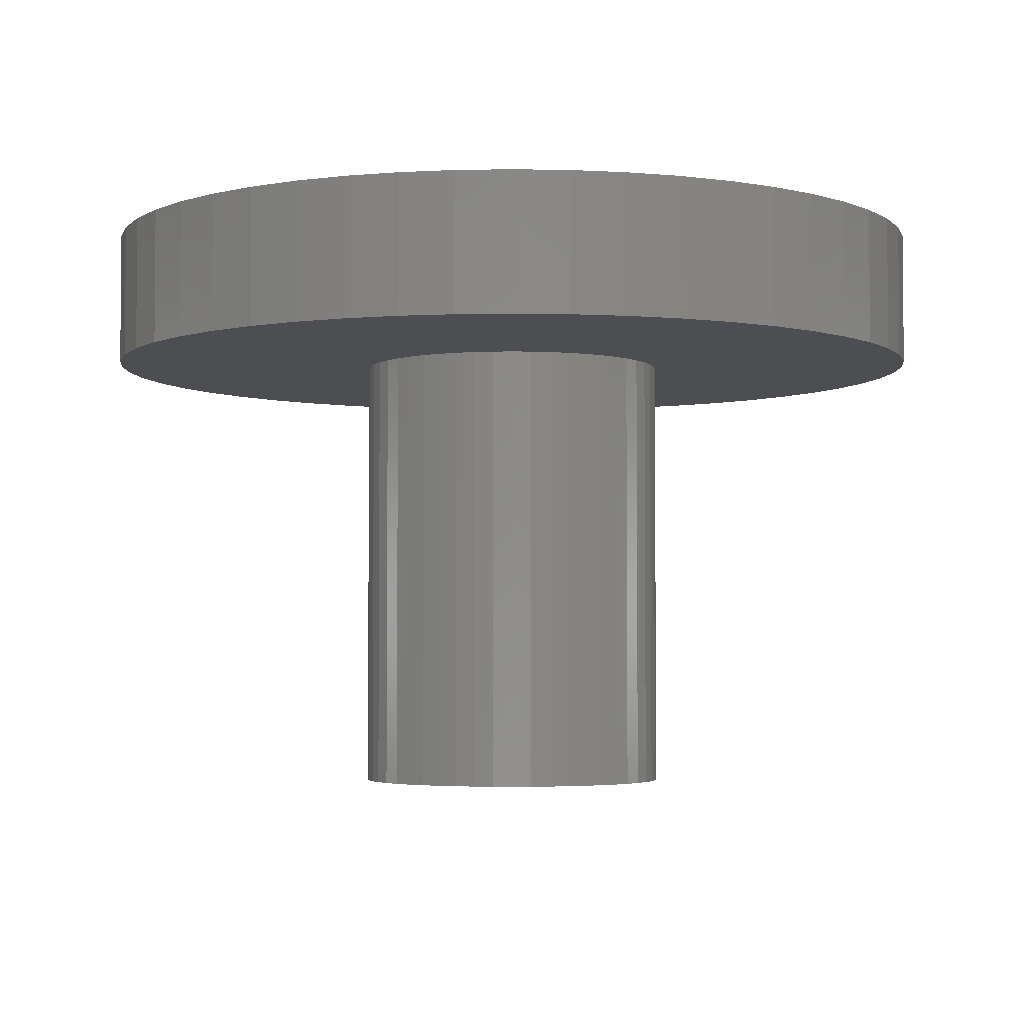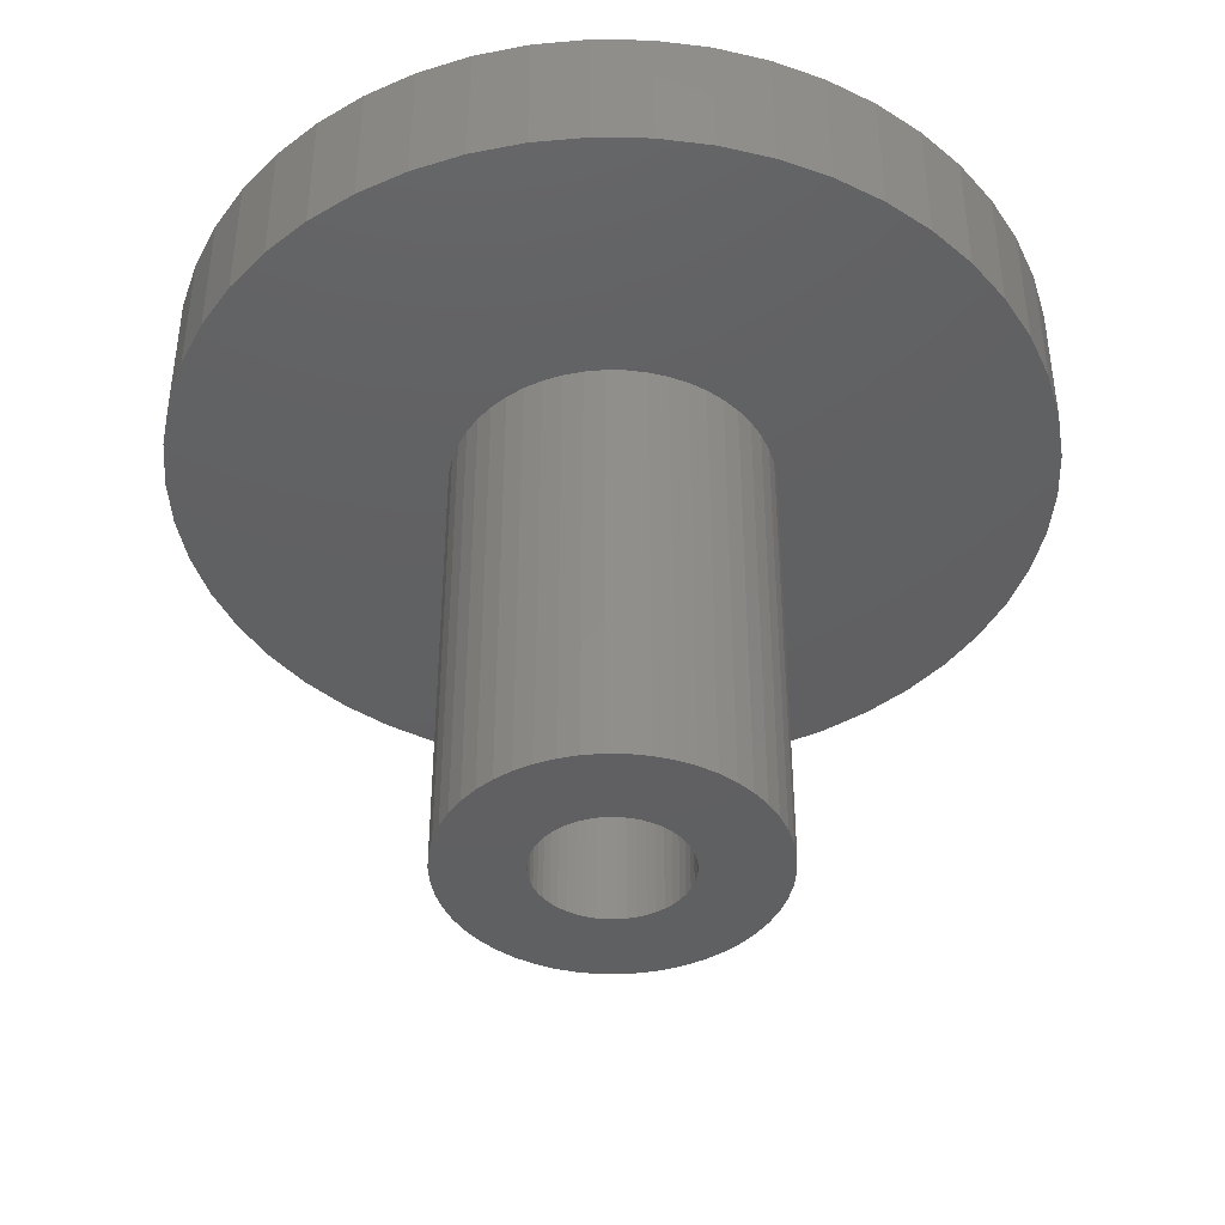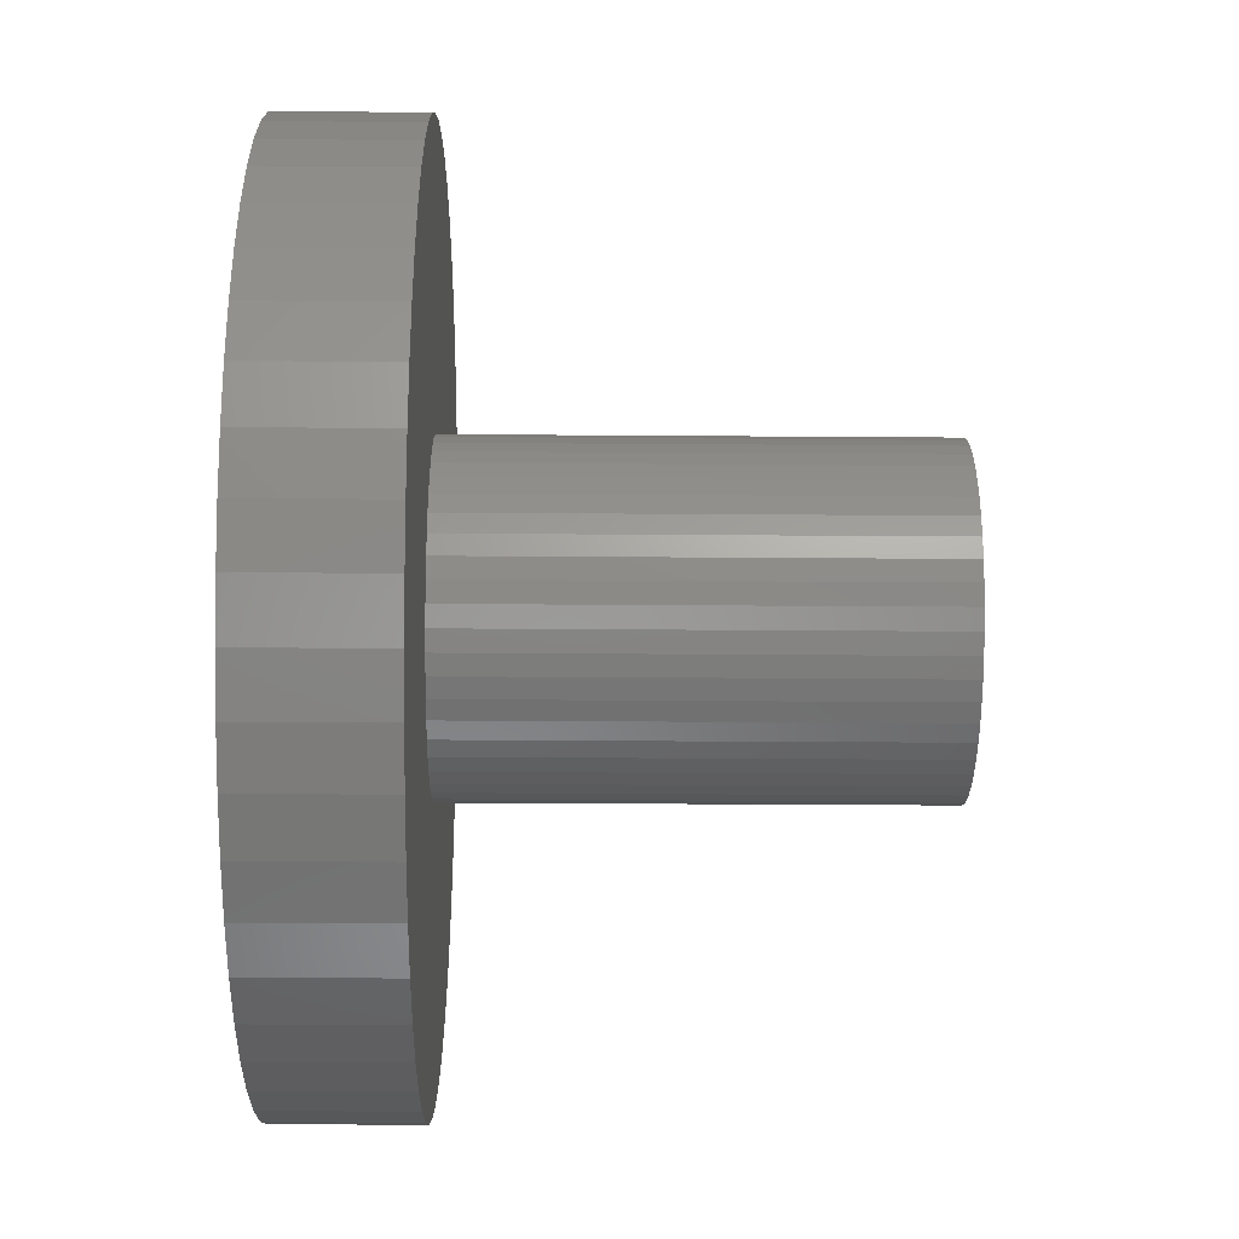
<metadata>
{"format":"stl","ext":"stl","renderer":"f3d","projection":"perspective","resolution":1024,"background":"white","views":[{"elev":-3.5,"azim":-90.1,"up":"+Z"},{"elev":-41.6,"azim":70.9,"up":"+Z"},{"elev":-33.1,"azim":89.4,"up":"+Y"}]}
</metadata>
<code>
# stl→obj: 344 verts, 688 faces
v 19 0 35
v 18.85 2.381 29
v 18.85 2.381 35
v 19 0 29
v -19 0 29
v -18.85 2.381 35
v -18.85 2.381 29
v -19 0 35
v 1.193 18.96 29
v -1.193 18.96 35
v 1.193 18.96 35
v -1.193 18.96 29
v -1.193 -18.96 29
v 1.193 -18.96 35
v -1.193 -18.96 35
v 1.193 -18.96 29
v 13.85 13.01 29
v 12.11 14.64 35
v 13.85 13.01 35
v 12.11 14.64 29
v -12.11 14.64 29
v -13.85 13.01 35
v -12.11 14.64 35
v -13.85 13.01 29
v -5.871 18.07 29
v -8.09 17.19 35
v -5.871 18.07 35
v -8.09 17.19 29
v 17.67 6.994 35
v 16.65 9.153 29
v 16.65 9.153 35
v 17.67 6.994 29
v 18.4 4.725 29
v 18.4 4.725 35
v 15.37 11.17 29
v 15.37 11.17 35
v 8.09 17.19 29
v 5.871 18.07 35
v 8.09 17.19 35
v 5.871 18.07 29
v 10.18 16.04 29
v 10.18 16.04 35
v -16.65 9.153 29
v -15.37 11.17 35
v -15.37 11.17 29
v -16.65 9.153 35
v -18.4 4.725 29
v -17.67 6.994 35
v -17.67 6.994 29
v -18.4 4.725 35
v -10.18 16.04 29
v -10.18 16.04 35
v -3.56 18.66 29
v -3.56 18.66 35
v 17.67 -6.994 35
v 18.4 -4.725 29
v 18.4 -4.725 35
v 17.67 -6.994 29
v 3.56 -18.66 35
v 3.56 -18.66 29
v 3.56 18.66 35
v 3.56 18.66 29
v 5.914 0 35
v 18.85 -2.381 35
v 2.957 5.122 35
v 16.65 -9.153 35
v 2.957 -5.122 35
v 15.37 -11.17 35
v 13.85 -13.01 35
v 12.11 -14.64 35
v 10.18 -16.04 35
v -2.957 5.122 35
v 8.09 -17.19 35
v 5.871 -18.07 35
v -2.957 -5.122 35
v -3.56 -18.66 35
v -5.871 -18.07 35
v -16.65 -9.153 35
v -5.914 0 35
v -8.09 -17.19 35
v -10.18 -16.04 35
v -12.11 -14.64 35
v -13.85 -13.01 35
v -15.37 -11.17 35
v -17.67 -6.994 35
v -18.4 -4.725 35
v -18.85 -2.381 35
v 18.85 -2.381 29
v 12.11 -14.64 29
v 13.85 -13.01 29
v -16.65 -9.153 29
v -17.67 -6.994 29
v 7 0 29
v 6.945 -0.8773 29
v 6.78 -1.741 29
v 6.945 0.8773 29
v 6.508 -2.577 29
v 16.65 -9.153 29
v 6.134 -3.372 29
v 15.37 -11.17 29
v 6.78 1.741 29
v 5.663 -4.114 29
v 5.103 -4.792 29
v 6.508 2.577 29
v 4.462 -5.394 29
v 10.18 -16.04 29
v 3.751 -5.91 29
v 8.09 -17.19 29
v 6.134 3.372 29
v 2.98 -6.334 29
v 5.871 -18.07 29
v 2.163 -6.657 29
v 1.312 -6.876 29
v 0.4395 -6.986 29
v -0.4395 -6.986 29
v -1.312 -6.876 29
v -3.56 -18.66 29
v -2.163 -6.657 29
v -5.871 -18.07 29
v -2.98 -6.334 29
v -8.09 -17.19 29
v -3.751 -5.91 29
v -10.18 -16.04 29
v -4.462 -5.394 29
v -12.11 -14.64 29
v -5.103 -4.792 29
v -13.85 -13.01 29
v -5.663 -4.114 29
v -15.37 -11.17 29
v -6.134 -3.372 29
v 5.663 4.114 29
v 5.103 4.792 29
v 4.462 5.394 29
v 3.751 5.91 29
v 2.98 6.334 29
v 2.163 6.657 29
v 1.312 6.876 29
v 0.4395 6.986 29
v -0.4395 6.986 29
v -1.312 6.876 29
v -2.163 6.657 29
v -2.98 6.334 29
v -3.751 5.91 29
v -4.462 5.394 29
v -5.103 4.792 29
v -5.663 4.114 29
v -6.134 3.372 29
v -6.508 2.577 29
v -6.78 1.741 29
v -6.945 0.8773 29
v -7 0 29
v -6.508 -2.577 29
v -6.78 -1.741 29
v -18.4 -4.725 29
v -6.945 -0.8773 29
v -18.85 -2.381 29
v -6.78 1.741 9
v -6.508 2.577 9
v 5.663 4.114 9
v 6.134 3.372 9
v 2.98 6.334 9
v 2.163 6.657 9
v -2.163 6.657 9
v -2.98 6.334 9
v -6.134 3.372 9
v 7 0 9
v 6.945 -0.8773 9
v 5.103 4.792 9
v 4.462 5.394 9
v 0.4395 6.986 9
v -0.4395 6.986 9
v 3.751 5.91 9
v -6.945 0.8773 9
v -5.663 4.114 9
v -5.103 4.792 9
v -1.312 6.876 9
v -4.462 5.394 9
v 6.508 -2.577 9
v 6.134 -3.372 9
v -5.103 -4.792 9
v -4.462 -5.394 9
v -6.134 -3.372 9
v -6.508 -2.577 9
v 2.98 -6.334 9
v 3.751 -5.91 9
v 1.312 6.876 9
v -7 0 9
v -3.751 5.91 9
v 6.945 0.8773 9
v 5.663 -4.114 9
v 5.103 -4.792 9
v -5.663 -4.114 9
v 0.4395 -6.986 9
v 1.312 -6.876 9
v 6.508 2.577 9
v 6.78 1.741 9
v 6.78 -1.741 9
v -2.98 -6.334 9
v -2.163 -6.657 9
v -0.4395 -6.986 9
v -6.945 -0.8773 9
v -6.78 -1.741 9
v 2.163 -6.657 9
v 4.462 -5.394 9
v -1.312 -6.876 9
v -3.751 -5.91 9
v 3.25 0 9
v 3.224 -0.4073 9
v 3.148 -0.8082 9
v 3.224 0.4073 9
v 3.022 -1.196 9
v 2.848 -1.566 9
v 3.148 0.8082 9
v 2.629 -1.91 9
v 2.369 -2.225 9
v 3.022 1.196 9
v 2.072 -2.504 9
v 2.848 1.566 9
v 1.741 -2.744 9
v 1.384 -2.941 9
v 1.004 -3.091 9
v 0.609 -3.192 9
v 0.2041 -3.244 9
v -0.2041 -3.244 9
v -0.609 -3.192 9
v -1.004 -3.091 9
v -1.384 -2.941 9
v -1.741 -2.744 9
v -2.072 -2.504 9
v -2.369 -2.225 9
v -2.629 -1.91 9
v -2.848 -1.566 9
v 2.629 1.91 9
v 2.369 2.225 9
v 2.072 2.504 9
v 1.741 2.744 9
v 1.384 2.941 9
v 1.004 3.091 9
v 0.609 3.192 9
v 0.2041 3.244 9
v -0.2041 3.244 9
v -0.609 3.192 9
v -1.004 3.091 9
v -1.384 2.941 9
v -1.741 2.744 9
v -2.072 2.504 9
v -2.369 2.225 9
v -2.629 1.91 9
v -2.848 1.566 9
v -3.022 1.196 9
v -3.148 0.8082 9
v -3.224 0.4073 9
v -3.25 0 9
v -3.022 -1.196 9
v -3.148 -0.8082 9
v -3.224 -0.4073 9
v -2.875 -1.508 30
v -2.875 -2.875 29.7
v -2.875 -1.508 29.4
v -2.875 -5 30
v -2.875 -5 29.7
v -2.875 -2.875 29.4
v -2.875 5 30
v -2.875 2.875 29.7
v -2.875 5 29.7
v -2.875 1.508 30
v -2.875 1.508 29.4
v -2.875 2.875 29.4
v -2.957 -5.122 30
v -5.914 0 30
v -3.022 -1.196 30
v -3.148 -0.8082 30
v -3.224 -0.4073 30
v -3.25 0 30
v 2.957 5.122 30
v 2.875 5 30
v -2.957 5.122 30
v -3.022 1.196 30
v -3.148 0.8082 30
v -3.224 0.4073 30
v 5.914 0 30
v 3.224 0.4073 30
v 3.25 0 30
v 3.148 0.8082 30
v 3.022 1.196 30
v 2.875 1.508 30
v 3.224 -0.4073 30
v 3.148 -0.8082 30
v 3.022 -1.196 30
v 2.875 -1.508 30
v 2.957 -5.122 30
v 2.875 -5 30
v 2.875 -2.875 29.7
v 2.875 -1.508 29.4
v 2.875 -2.875 29.4
v 2.875 -5 29.7
v 2.875 2.875 29.4
v 2.875 1.508 29.4
v 2.875 2.875 29.7
v 2.875 5 29.7
v 1.503 -2.875 29.7
v 1.384 -2.941 29.7
v 1.004 -3.091 29.7
v 0.609 -3.192 29.7
v 0.2041 -3.244 29.7
v -0.2041 -3.244 29.7
v -0.609 -3.192 29.7
v -1.004 -3.091 29.7
v -1.384 -2.941 29.7
v -1.503 -2.875 29.7
v 1.503 2.875 29.7
v 1.384 2.941 29.7
v 1.004 3.091 29.7
v 0.609 3.192 29.7
v 0.2041 3.244 29.7
v -0.2041 3.244 29.7
v -0.609 3.192 29.7
v -1.004 3.091 29.7
v -1.384 2.941 29.7
v -1.503 2.875 29.7
v -1.741 -2.744 29.4
v -1.503 -2.875 29.4
v -2.072 -2.504 29.4
v -2.369 -2.225 29.4
v -2.629 -1.91 29.4
v -2.848 -1.566 29.4
v 2.848 1.566 29.4
v 2.629 1.91 29.4
v 2.369 2.225 29.4
v 2.072 2.504 29.4
v 1.741 2.744 29.4
v 1.503 2.875 29.4
v -1.741 2.744 29.4
v -1.503 2.875 29.4
v -2.072 2.504 29.4
v -2.369 2.225 29.4
v -2.629 1.91 29.4
v -2.848 1.566 29.4
v 2.848 -1.566 29.4
v 2.629 -1.91 29.4
v 2.369 -2.225 29.4
v 2.072 -2.504 29.4
v 1.741 -2.744 29.4
v 1.503 -2.875 29.4
f 1 2 3
f 2 1 4
f 5 6 7
f 6 5 8
f 9 10 11
f 10 9 12
f 13 14 15
f 14 13 16
f 17 18 19
f 18 17 20
f 21 22 23
f 22 21 24
f 25 26 27
f 26 25 28
f 29 30 31
f 30 29 32
f 3 33 34
f 33 3 2
f 31 35 36
f 35 31 30
f 37 38 39
f 38 37 40
f 41 39 42
f 39 41 37
f 43 44 45
f 44 43 46
f 45 22 24
f 22 45 44
f 47 48 49
f 48 47 50
f 51 23 52
f 23 51 21
f 53 27 54
f 27 53 25
f 55 56 57
f 56 55 58
f 16 59 14
f 59 16 60
f 34 32 29
f 32 34 33
f 36 17 19
f 17 36 35
f 40 61 38
f 61 40 62
f 62 11 61
f 11 62 9
f 20 42 18
f 42 20 41
f 49 46 43
f 46 49 48
f 7 50 47
f 50 7 6
f 63 1 3
f 63 3 34
f 1 63 64
f 63 34 29
f 64 63 57
f 63 29 31
f 57 63 55
f 65 31 36
f 55 63 66
f 65 36 19
f 67 66 63
f 65 19 18
f 66 67 68
f 65 18 42
f 68 67 69
f 65 42 39
f 69 67 70
f 70 67 71
f 65 39 38
f 65 38 61
f 31 65 63
f 11 65 61
f 10 65 11
f 10 72 65
f 54 72 10
f 27 72 54
f 26 72 27
f 52 72 26
f 71 67 73
f 73 67 74
f 74 67 59
f 67 14 59
f 67 15 14
f 75 15 67
f 75 76 15
f 75 77 76
f 78 75 79
f 23 72 52
f 75 80 77
f 22 72 23
f 75 81 80
f 44 72 22
f 75 82 81
f 46 72 44
f 75 83 82
f 72 46 79
f 75 84 83
f 48 79 46
f 75 78 84
f 50 79 48
f 79 85 78
f 6 79 50
f 79 86 85
f 8 79 6
f 79 87 86
f 79 8 87
f 12 54 10
f 54 12 53
f 64 4 1
f 4 64 88
f 89 69 70
f 69 89 90
f 57 88 64
f 88 57 56
f 91 85 92
f 85 91 78
f 93 4 88
f 94 88 56
f 4 93 2
f 95 56 58
f 96 2 93
f 97 58 98
f 2 96 33
f 99 98 100
f 101 33 96
f 102 100 90
f 33 101 32
f 103 90 89
f 104 32 101
f 105 89 106
f 32 104 30
f 107 106 108
f 109 30 104
f 30 109 35
f 88 94 93
f 56 95 94
f 58 97 95
f 98 99 97
f 110 108 111
f 100 102 99
f 90 103 102
f 89 105 103
f 106 107 105
f 112 111 60
f 108 110 107
f 111 112 110
f 60 113 112
f 16 113 60
f 16 114 113
f 16 115 114
f 13 115 16
f 13 116 115
f 117 116 13
f 116 117 118
f 119 118 117
f 118 119 120
f 121 120 119
f 120 121 122
f 123 122 121
f 122 123 124
f 125 124 123
f 124 125 126
f 127 126 125
f 126 127 128
f 129 128 127
f 128 129 130
f 131 35 109
f 35 131 17
f 132 17 131
f 17 132 20
f 133 20 132
f 20 133 41
f 134 41 133
f 41 134 37
f 135 37 134
f 37 135 40
f 136 40 135
f 40 136 62
f 137 62 136
f 137 9 62
f 138 9 137
f 139 9 138
f 139 12 9
f 140 12 139
f 53 140 141
f 25 141 142
f 140 53 12
f 28 142 143
f 51 143 144
f 21 144 145
f 24 145 146
f 141 25 53
f 45 146 147
f 43 147 148
f 49 148 149
f 47 149 150
f 7 150 151
f 91 130 129
f 142 28 25
f 130 91 152
f 143 51 28
f 92 152 91
f 144 21 51
f 152 92 153
f 145 24 21
f 154 153 92
f 146 45 24
f 153 154 155
f 147 43 45
f 156 155 154
f 148 49 43
f 155 156 151
f 149 47 49
f 5 151 156
f 150 7 47
f 151 5 7
f 111 73 74
f 73 111 108
f 28 52 26
f 52 28 51
f 69 100 68
f 100 69 90
f 108 71 73
f 71 108 106
f 66 58 55
f 58 66 98
f 121 77 80
f 77 121 119
f 127 84 129
f 84 127 83
f 92 86 154
f 86 92 85
f 60 74 59
f 74 60 111
f 68 98 66
f 98 68 100
f 106 70 71
f 70 106 89
f 117 15 76
f 15 117 13
f 125 81 82
f 81 125 123
f 119 76 77
f 76 119 117
f 127 82 83
f 82 127 125
f 129 78 91
f 78 129 84
f 154 87 156
f 87 154 86
f 156 8 5
f 8 156 87
f 123 80 81
f 80 123 121
f 157 148 158
f 148 157 149
f 109 159 131
f 159 109 160
f 161 136 135
f 136 161 162
f 163 142 141
f 142 163 164
f 158 147 165
f 147 158 148
f 94 166 93
f 166 94 167
f 168 133 132
f 133 168 169
f 170 139 138
f 139 170 171
f 172 135 134
f 135 172 161
f 173 149 157
f 149 173 150
f 174 145 175
f 145 174 146
f 176 141 140
f 141 176 163
f 177 145 144
f 145 177 175
f 99 178 97
f 178 99 179
f 180 124 126
f 124 180 181
f 182 152 183
f 152 182 130
f 184 107 110
f 107 184 185
f 131 168 132
f 168 131 159
f 162 137 136
f 137 162 186
f 186 138 137
f 138 186 170
f 169 134 133
f 134 169 172
f 187 150 173
f 150 187 151
f 165 146 174
f 146 165 147
f 171 140 139
f 140 171 176
f 188 144 143
f 144 188 177
f 164 143 142
f 143 164 188
f 93 189 96
f 189 93 166
f 103 190 102
f 190 103 191
f 192 130 182
f 130 192 128
f 193 113 114
f 113 193 194
f 104 160 109
f 160 104 195
f 101 195 104
f 195 101 196
f 96 196 101
f 196 96 189
f 95 167 94
f 167 95 197
f 102 179 99
f 179 102 190
f 198 118 120
f 118 198 199
f 200 114 115
f 114 200 193
f 201 151 187
f 151 201 155
f 183 153 202
f 153 183 152
f 180 128 192
f 128 180 126
f 203 110 112
f 110 203 184
f 194 112 113
f 112 194 203
f 204 103 105
f 103 204 191
f 97 197 95
f 197 97 178
f 199 116 118
f 116 199 205
f 206 120 122
f 120 206 198
f 207 166 167
f 208 167 197
f 166 207 189
f 209 197 178
f 210 189 207
f 211 178 179
f 189 210 196
f 212 179 190
f 213 196 210
f 214 190 191
f 196 213 195
f 215 191 204
f 216 195 213
f 217 204 185
f 195 216 160
f 218 160 216
f 167 208 207
f 197 209 208
f 178 211 209
f 219 185 184
f 179 212 211
f 190 214 212
f 191 215 214
f 220 184 203
f 204 217 215
f 185 219 217
f 184 220 219
f 221 203 194
f 203 221 220
f 194 222 221
f 193 222 194
f 193 223 222
f 193 224 223
f 200 224 193
f 200 225 224
f 205 225 200
f 225 205 226
f 199 226 205
f 226 199 227
f 198 227 199
f 227 198 228
f 206 228 198
f 228 206 229
f 181 229 206
f 229 181 230
f 180 230 181
f 230 180 231
f 192 231 180
f 231 192 232
f 182 232 192
f 160 218 159
f 233 159 218
f 159 233 168
f 234 168 233
f 168 234 169
f 235 169 234
f 169 235 172
f 236 172 235
f 172 236 161
f 237 161 236
f 161 237 162
f 238 162 237
f 162 238 186
f 239 186 238
f 239 170 186
f 240 170 239
f 241 170 240
f 241 171 170
f 242 171 241
f 176 242 243
f 242 176 171
f 163 243 244
f 164 244 245
f 188 245 246
f 243 163 176
f 177 246 247
f 175 247 248
f 174 248 249
f 244 164 163
f 165 249 250
f 158 250 251
f 157 251 252
f 173 252 253
f 232 182 254
f 245 188 164
f 183 254 182
f 246 177 188
f 254 183 255
f 247 175 177
f 202 255 183
f 248 174 175
f 255 202 256
f 249 165 174
f 201 256 202
f 250 158 165
f 256 201 253
f 251 157 158
f 187 253 201
f 252 173 157
f 253 187 173
f 202 155 201
f 155 202 153
f 185 105 107
f 105 185 204
f 205 115 116
f 115 205 200
f 181 122 124
f 122 181 206
f 257 258 259
f 260 258 257
f 258 260 261
f 259 258 262
f 263 264 265
f 266 264 263
f 267 264 266
f 264 267 268
f 257 269 260
f 270 257 271
f 270 271 272
f 270 272 273
f 270 273 274
f 257 270 269
f 275 263 276
f 277 263 275
f 277 266 263
f 270 266 277
f 266 270 278
f 278 270 279
f 279 270 280
f 280 270 274
f 281 282 283
f 281 284 282
f 281 285 284
f 286 281 275
f 286 275 276
f 281 286 285
f 287 281 283
f 288 281 287
f 289 281 288
f 290 281 289
f 281 290 291
f 292 291 290
f 260 291 292
f 291 260 269
f 293 294 295
f 294 293 290
f 292 293 296
f 293 292 290
f 297 298 299
f 299 276 300
f 299 286 276
f 286 299 298
f 301 296 293
f 302 296 301
f 303 296 302
f 304 296 303
f 305 296 304
f 306 296 305
f 261 306 307
f 261 307 308
f 261 308 309
f 261 310 258
f 310 261 309
f 306 261 296
f 300 311 299
f 300 312 311
f 300 313 312
f 300 314 313
f 300 315 314
f 300 316 315
f 265 316 300
f 316 265 317
f 317 265 318
f 318 265 319
f 265 320 319
f 320 265 264
f 296 260 292
f 260 296 261
f 265 276 263
f 276 265 300
f 321 262 322
f 323 262 321
f 324 262 323
f 325 262 324
f 326 262 325
f 262 326 259
f 297 327 298
f 297 328 327
f 297 329 328
f 297 330 329
f 297 331 330
f 331 297 332
f 268 333 334
f 268 335 333
f 268 336 335
f 268 337 336
f 268 338 337
f 338 268 267
f 339 295 294
f 340 295 339
f 341 295 340
f 342 295 341
f 343 295 342
f 295 343 344
f 295 301 293
f 301 295 344
f 322 258 310
f 258 322 262
f 332 299 311
f 299 332 297
f 268 320 264
f 320 268 334
f 218 298 327
f 216 298 218
f 285 298 216
f 298 285 286
f 279 250 278
f 250 279 251
f 218 328 233
f 328 218 327
f 238 312 313
f 312 238 237
f 244 318 319
f 318 244 243
f 266 278 267
f 267 249 338
f 250 267 278
f 267 250 249
f 209 287 208
f 287 209 288
f 236 330 331
f 330 236 235
f 337 247 336
f 247 337 248
f 333 245 334
f 334 319 320
f 244 334 245
f 334 244 319
f 242 316 317
f 316 242 241
f 207 282 210
f 282 207 283
f 211 288 209
f 288 211 289
f 217 343 342
f 343 217 219
f 210 284 213
f 284 210 282
f 213 285 216
f 285 213 284
f 235 329 330
f 329 235 234
f 241 315 316
f 315 241 240
f 239 313 314
f 313 239 238
f 312 332 311
f 237 332 312
f 237 331 332
f 331 237 236
f 274 252 280
f 252 274 253
f 338 248 337
f 248 338 249
f 243 317 318
f 317 243 242
f 246 333 335
f 333 246 245
f 247 335 336
f 335 247 246
f 208 283 207
f 283 208 287
f 214 339 212
f 339 214 340
f 259 271 257
f 271 259 254
f 232 259 326
f 259 232 254
f 222 305 304
f 305 222 223
f 215 342 341
f 342 215 217
f 233 329 234
f 329 233 328
f 240 314 315
f 314 240 239
f 280 251 279
f 251 280 252
f 211 294 289
f 212 294 211
f 294 212 339
f 289 294 290
f 225 308 307
f 308 225 226
f 224 307 306
f 307 224 225
f 273 253 274
f 253 273 256
f 271 255 272
f 255 271 254
f 221 304 303
f 304 221 222
f 343 219 344
f 344 302 301
f 220 344 219
f 344 220 302
f 228 323 321
f 323 228 229
f 226 309 308
f 309 226 227
f 223 306 305
f 306 223 224
f 324 231 325
f 231 324 230
f 325 232 326
f 232 325 231
f 229 324 323
f 324 229 230
f 272 256 273
f 256 272 255
f 215 340 214
f 340 215 341
f 309 322 310
f 227 322 309
f 227 321 322
f 321 227 228
f 220 303 302
f 303 220 221
f 79 277 72
f 277 79 270
f 277 65 72
f 65 277 275
f 291 63 281
f 63 291 67
f 281 65 275
f 65 281 63
f 291 75 67
f 75 291 269
f 75 270 79
f 270 75 269

</code>
